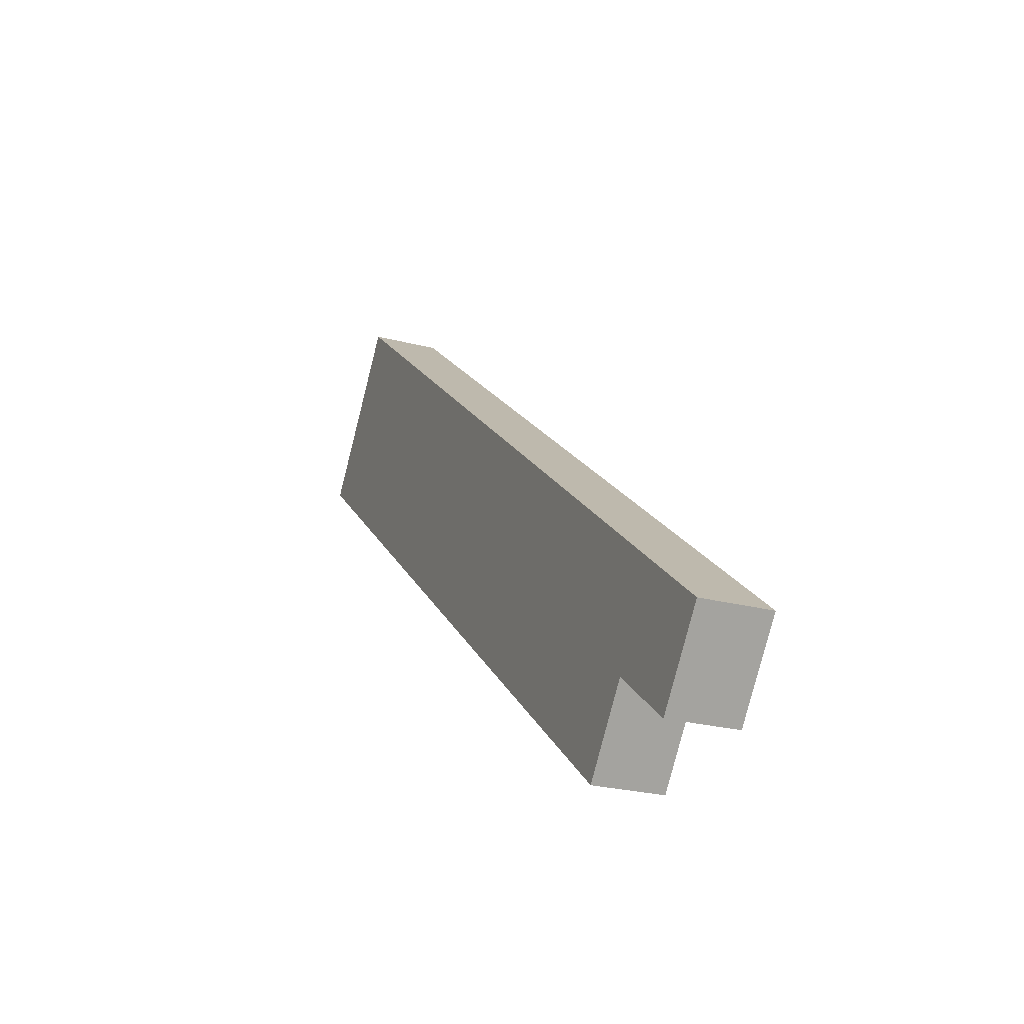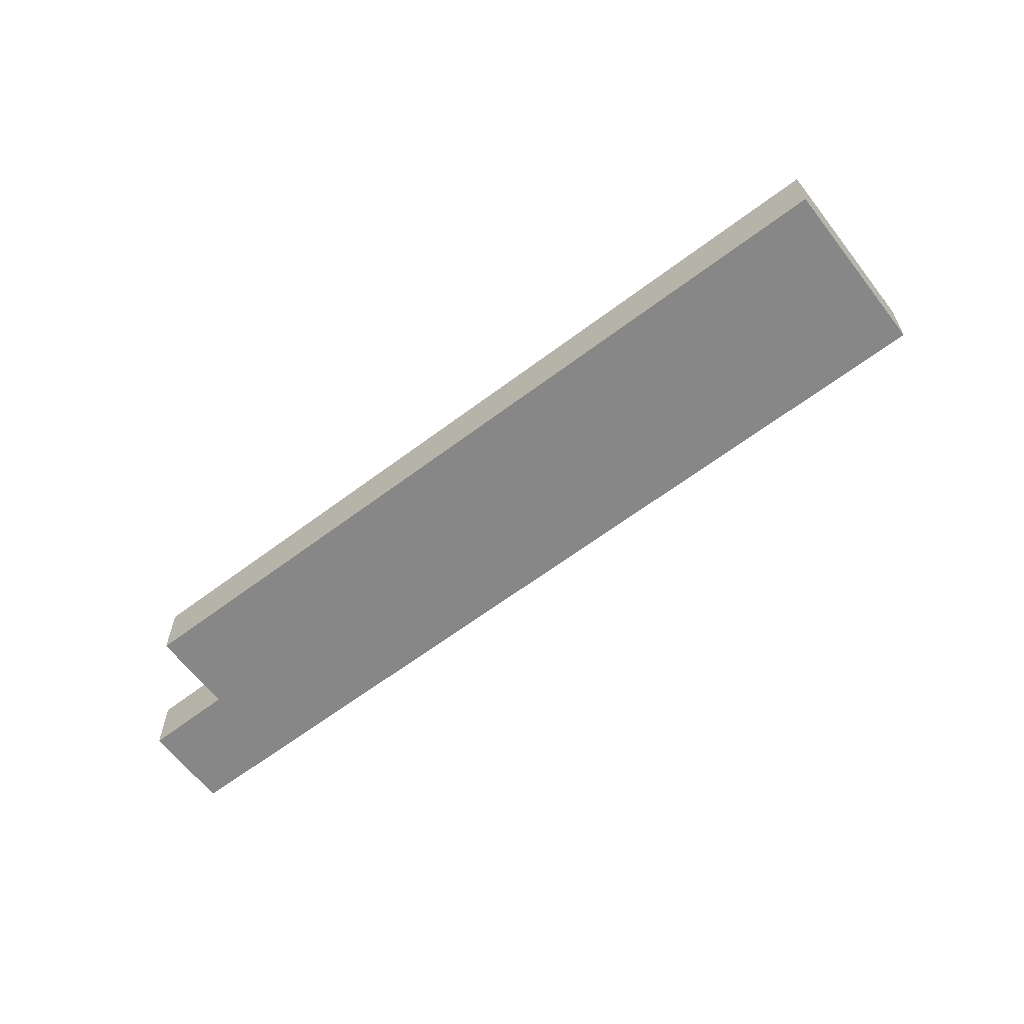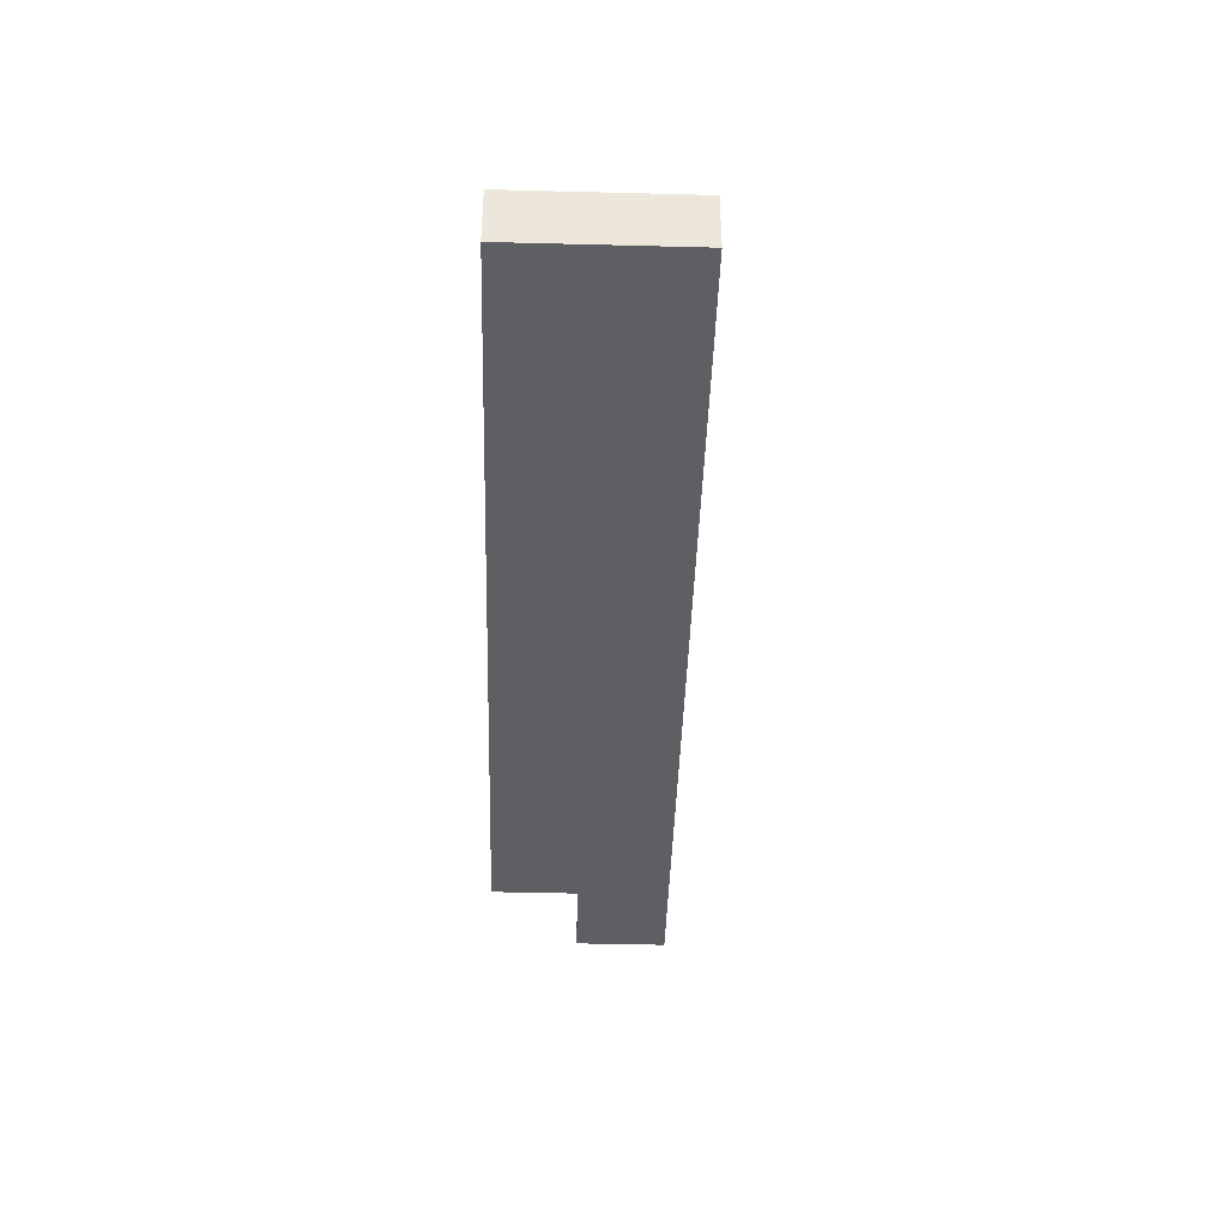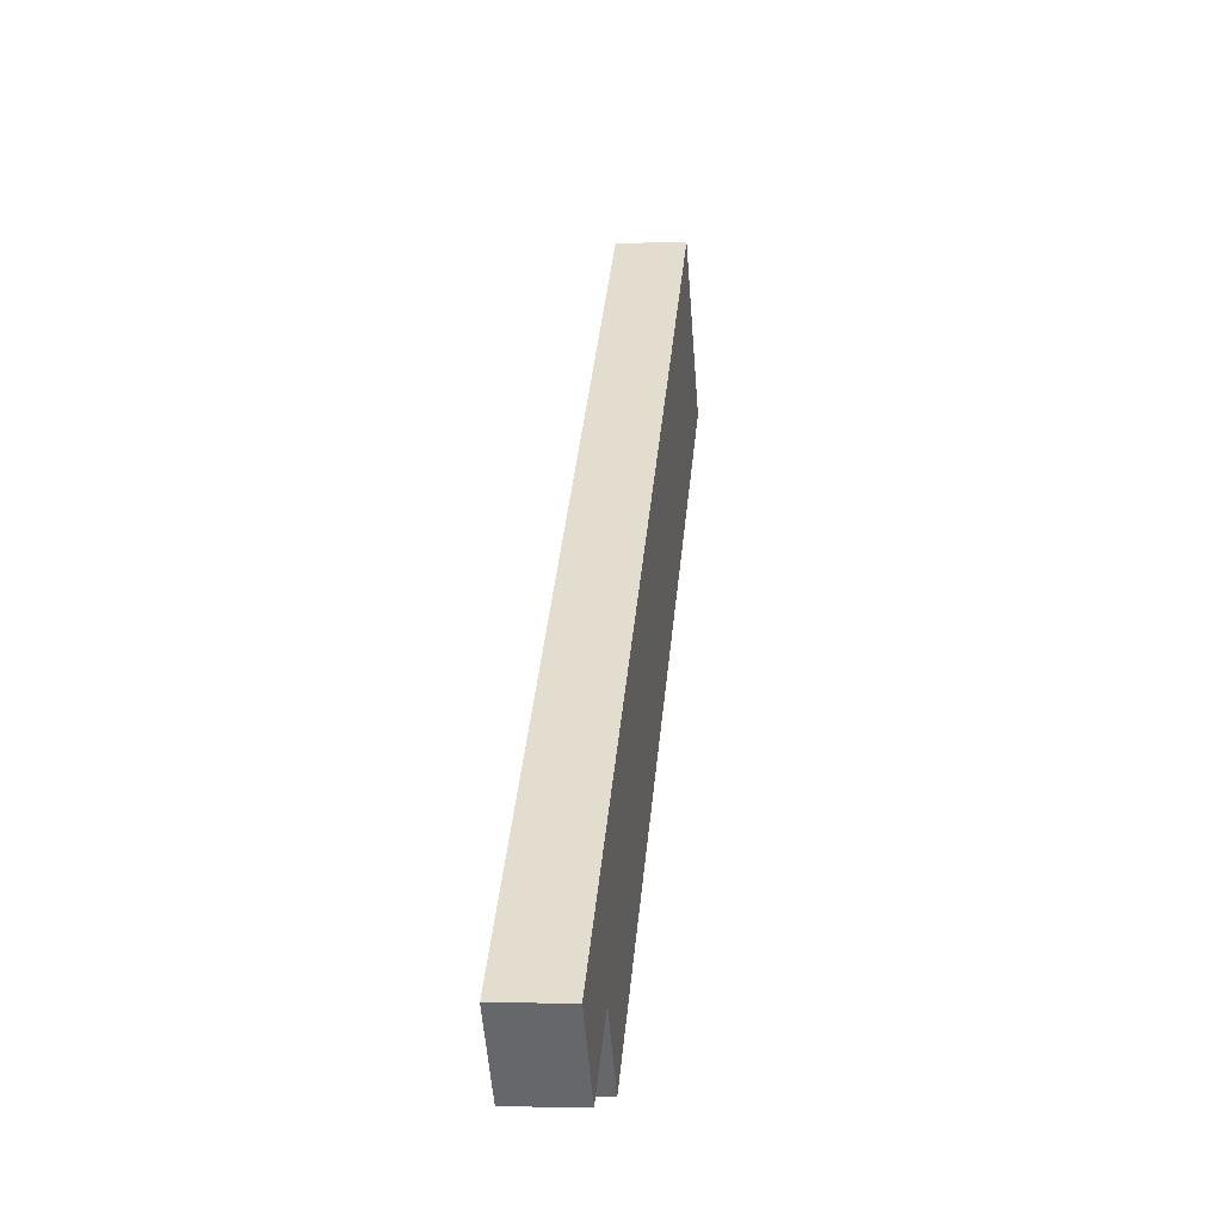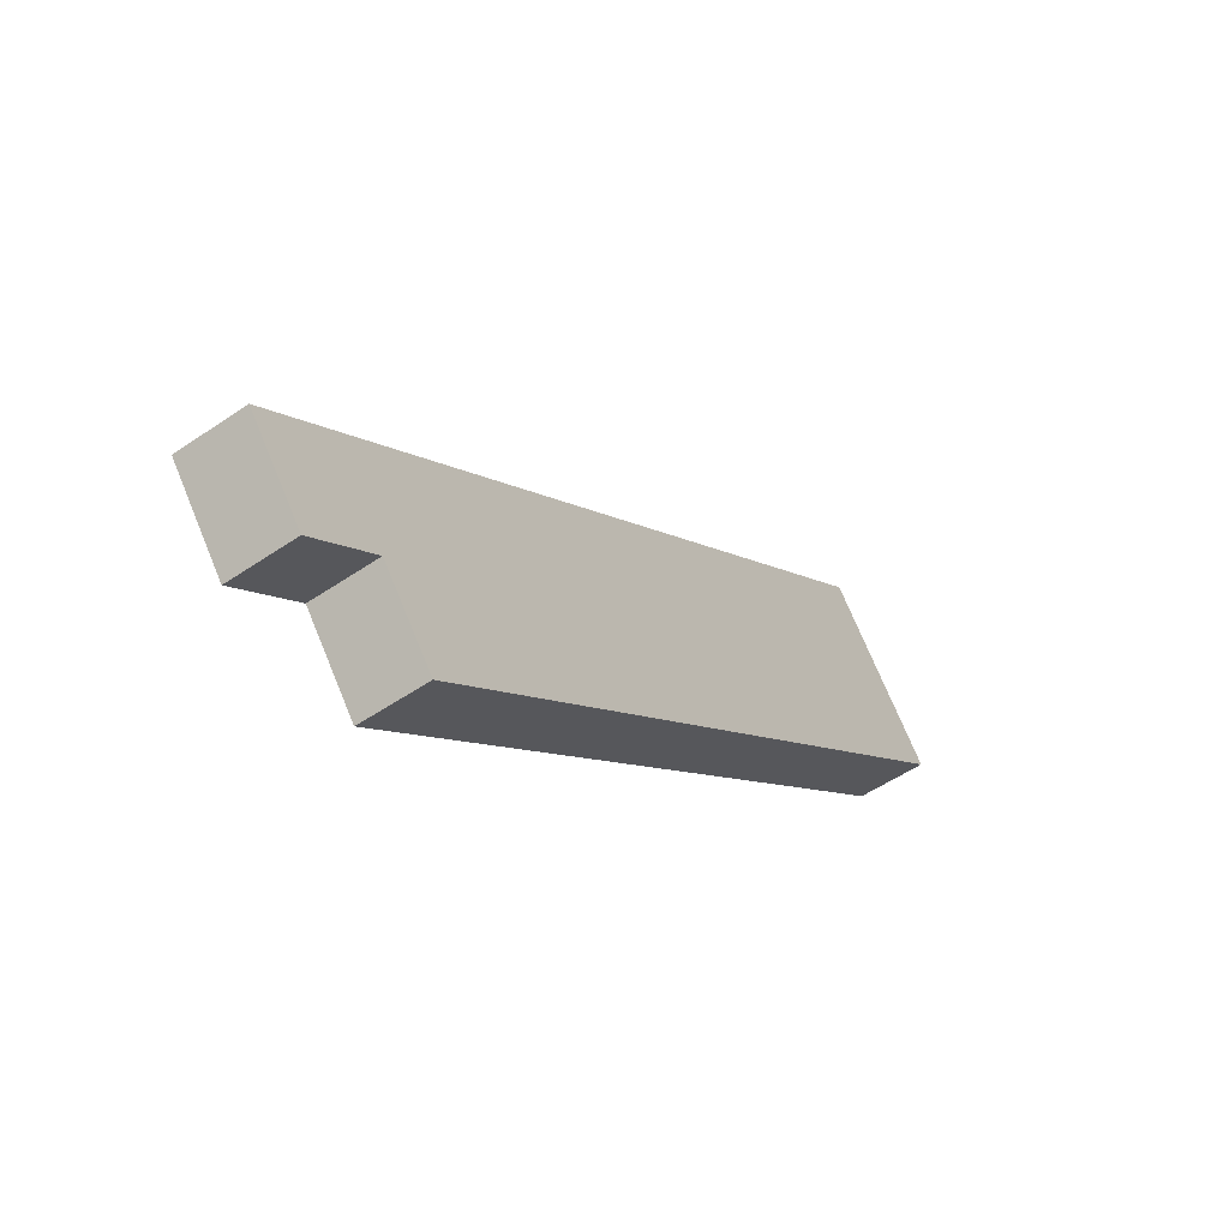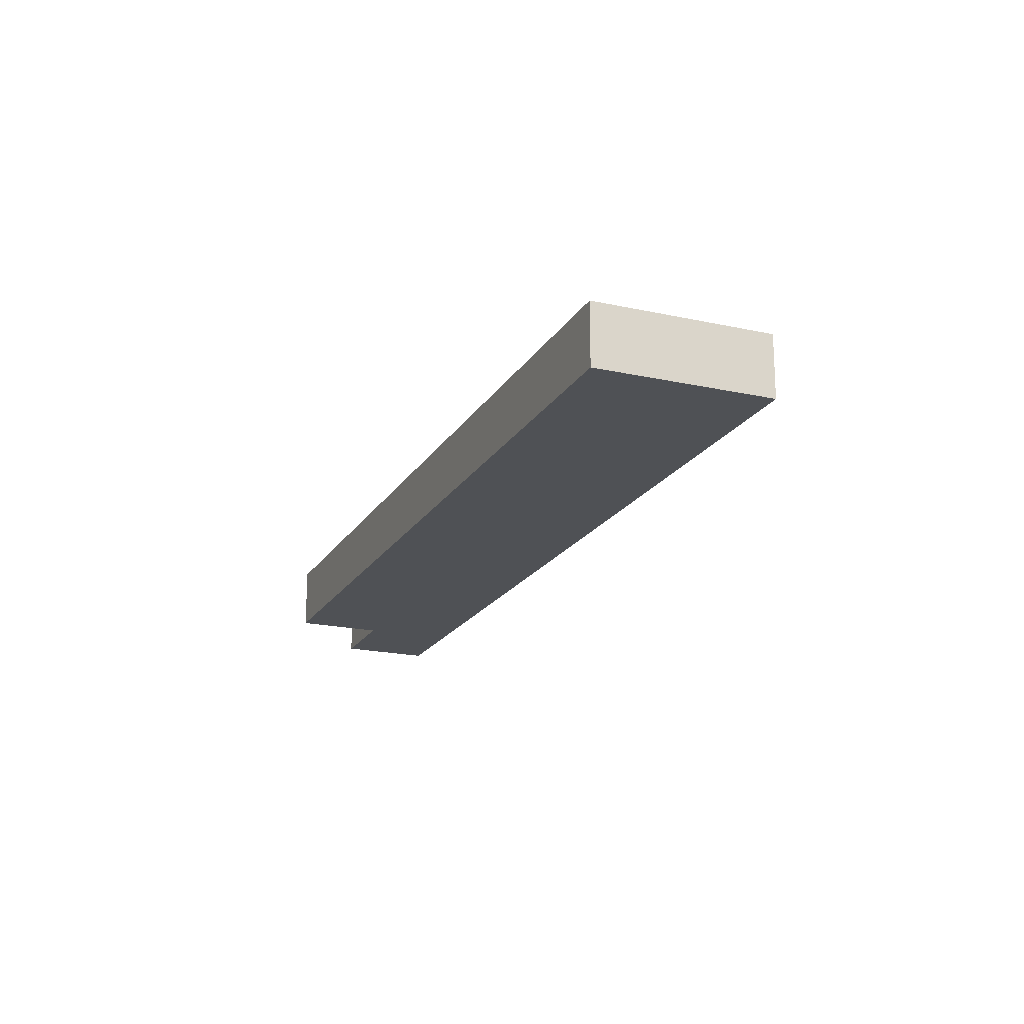
<metadata>
{"format":"obj","ext":"obj","renderer":"f3d","projection":"perspective","resolution":1024,"background":"white","views":[{"elev":-25.6,"azim":67.5,"up":"+Z"},{"elev":-62.4,"azim":-102.9,"up":"+Y"},{"elev":-41.8,"azim":-52.1,"up":"+Y"},{"elev":-2.6,"azim":96.7,"up":"+Z"},{"elev":-52.9,"azim":126.3,"up":"+Z"},{"elev":-19.5,"azim":-72.8,"up":"+Y"}]}
</metadata>
<code>
v  0.702 5.684 0.847
v  9.964 5.684 -8.251
v  0 5.684 3.48e-16
v  9.714 5.684 11.71
v  10.41 5.684 12.55
v  16.41 5.684 7.588
v  68.84 5.684 -35.82
v  43.25 5.684 -35.82
v  58.65 5.684 -48.56
v  63.73 5.684 -42.46
v  63.81 5.684 -42.53
v  70.11 5.684 -47.65
v  69.16 5.684 -36.08
v  75.42 5.684 -41.26
v  0 0 0
v  0.702 -5.186e-17 0.847
v  9.714 -7.167e-16 11.71
v  10.41 -7.686e-16 12.55
v  16.41 -4.646e-16 7.588
v  68.84 2.193e-15 -35.82
v  69.16 2.209e-15 -36.08
v  75.42 2.526e-15 -41.26
v  70.11 2.918e-15 -47.65
v  63.73 2.6e-15 -42.46
v  58.65 2.974e-15 -48.56
v  63.81 2.604e-15 -42.53
v  43.25 2.193e-15 -35.82
v  9.964 5.052e-16 -8.251
g defaultobject
f 1 2 3
f 2 1 4
f 2 4 5
f 2 5 6
f 2 6 7
f 2 7 8
f 8 7 9
f 9 7 10
f 10 7 11
f 11 7 12
f 12 7 13
f 12 13 14
f 15 1 3
f 1 15 4
f 4 15 16
f 4 16 17
f 4 17 5
f 5 17 18
f 18 6 5
f 6 18 19
f 6 19 7
f 7 19 20
f 7 20 13
f 13 20 14
f 14 20 21
f 14 21 22
f 22 12 14
f 12 22 23
f 24 9 10
f 9 24 25
f 23 11 12
f 11 23 26
f 11 26 10
f 10 26 24
f 25 8 9
f 8 25 27
f 8 27 2
f 2 27 28
f 2 28 3
f 3 28 15
f 21 23 22
f 23 21 26
f 26 21 20
f 26 20 19
f 26 19 24
f 24 19 25
f 25 19 27
f 27 19 28
f 28 19 15
f 15 19 17
f 17 19 18
f 15 17 16

</code>
